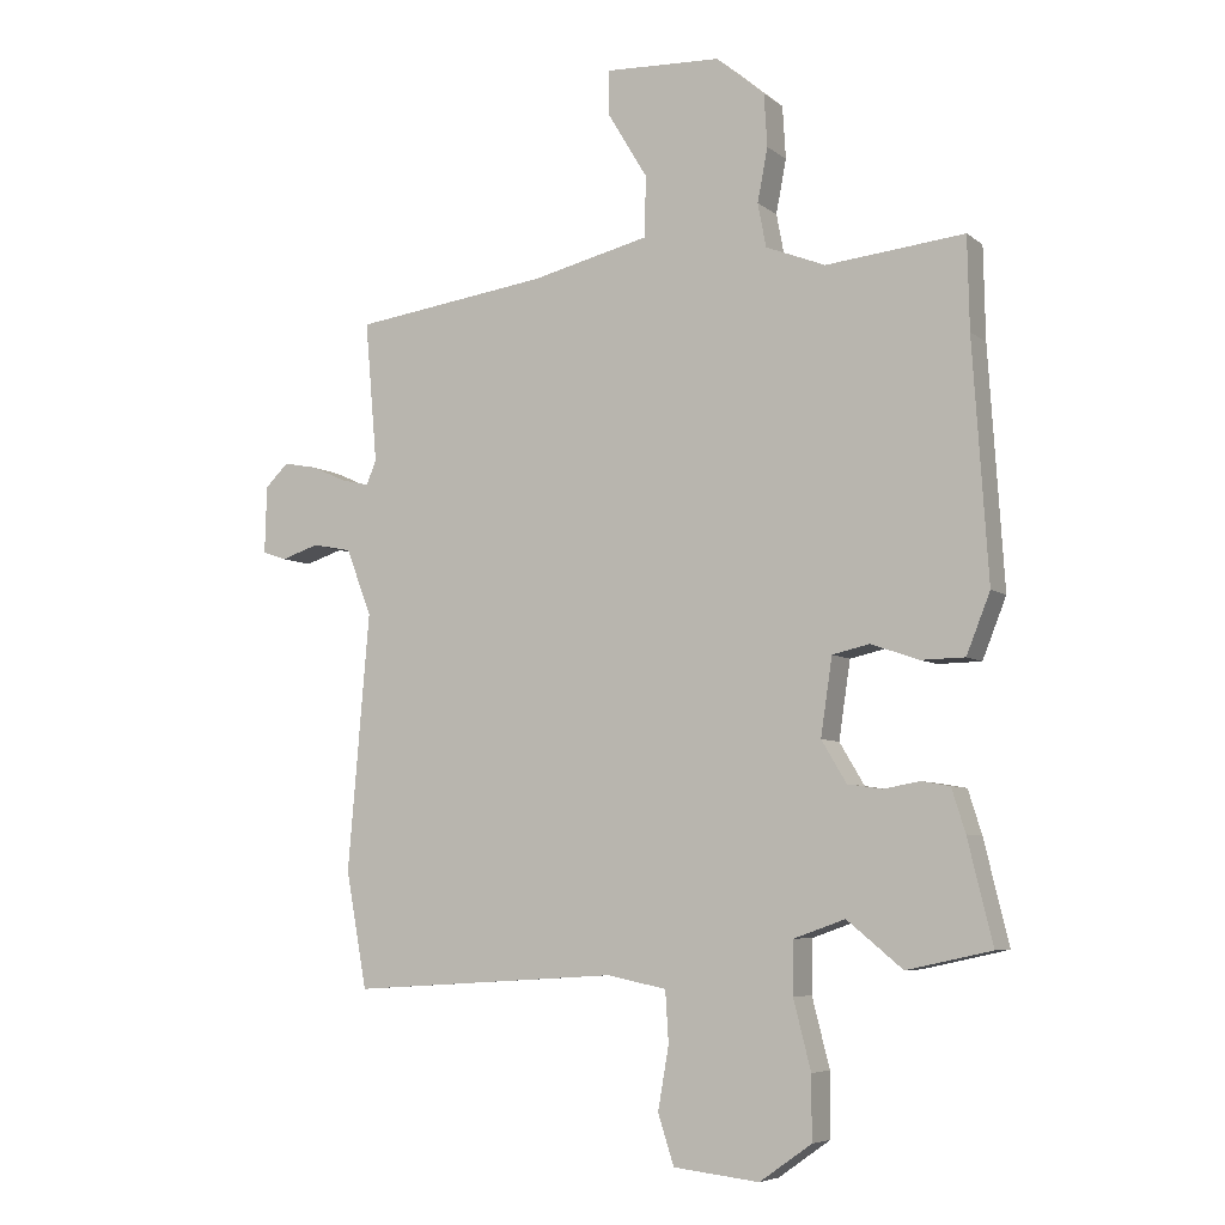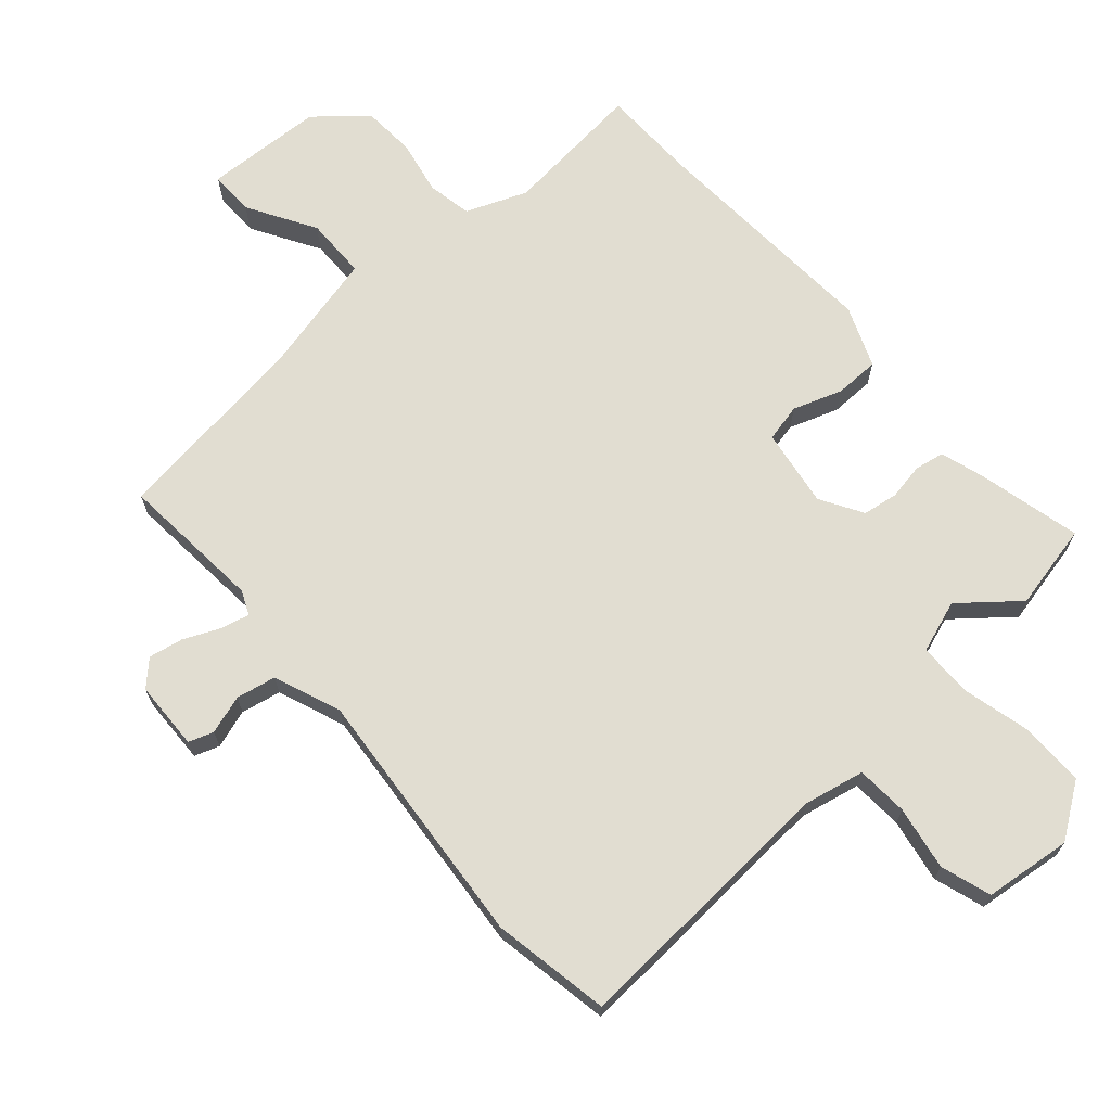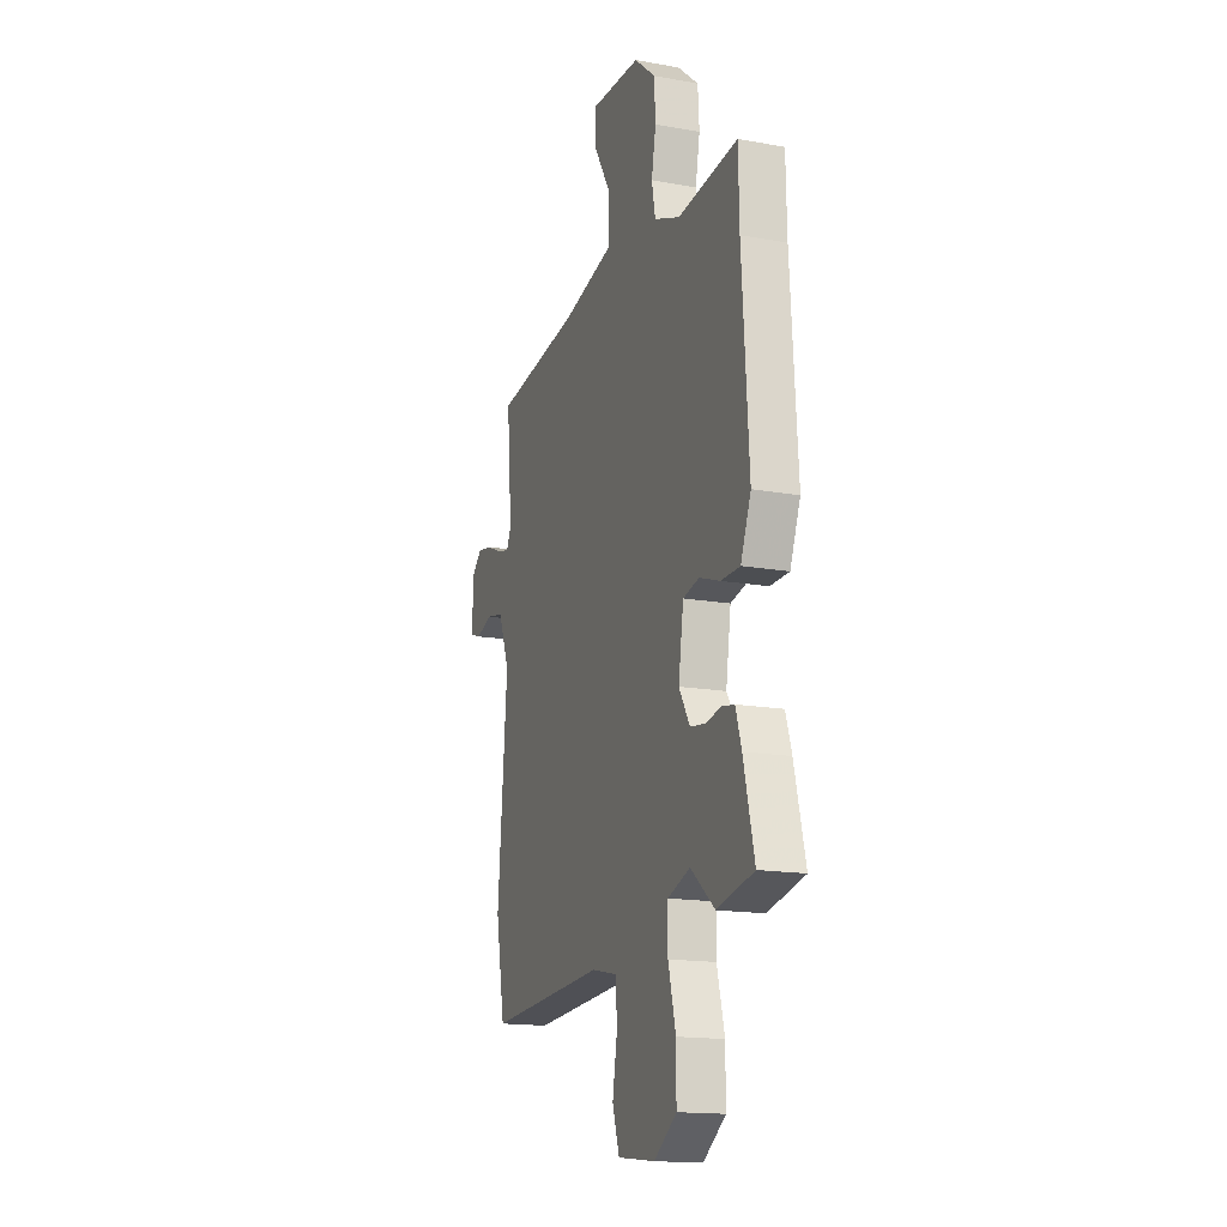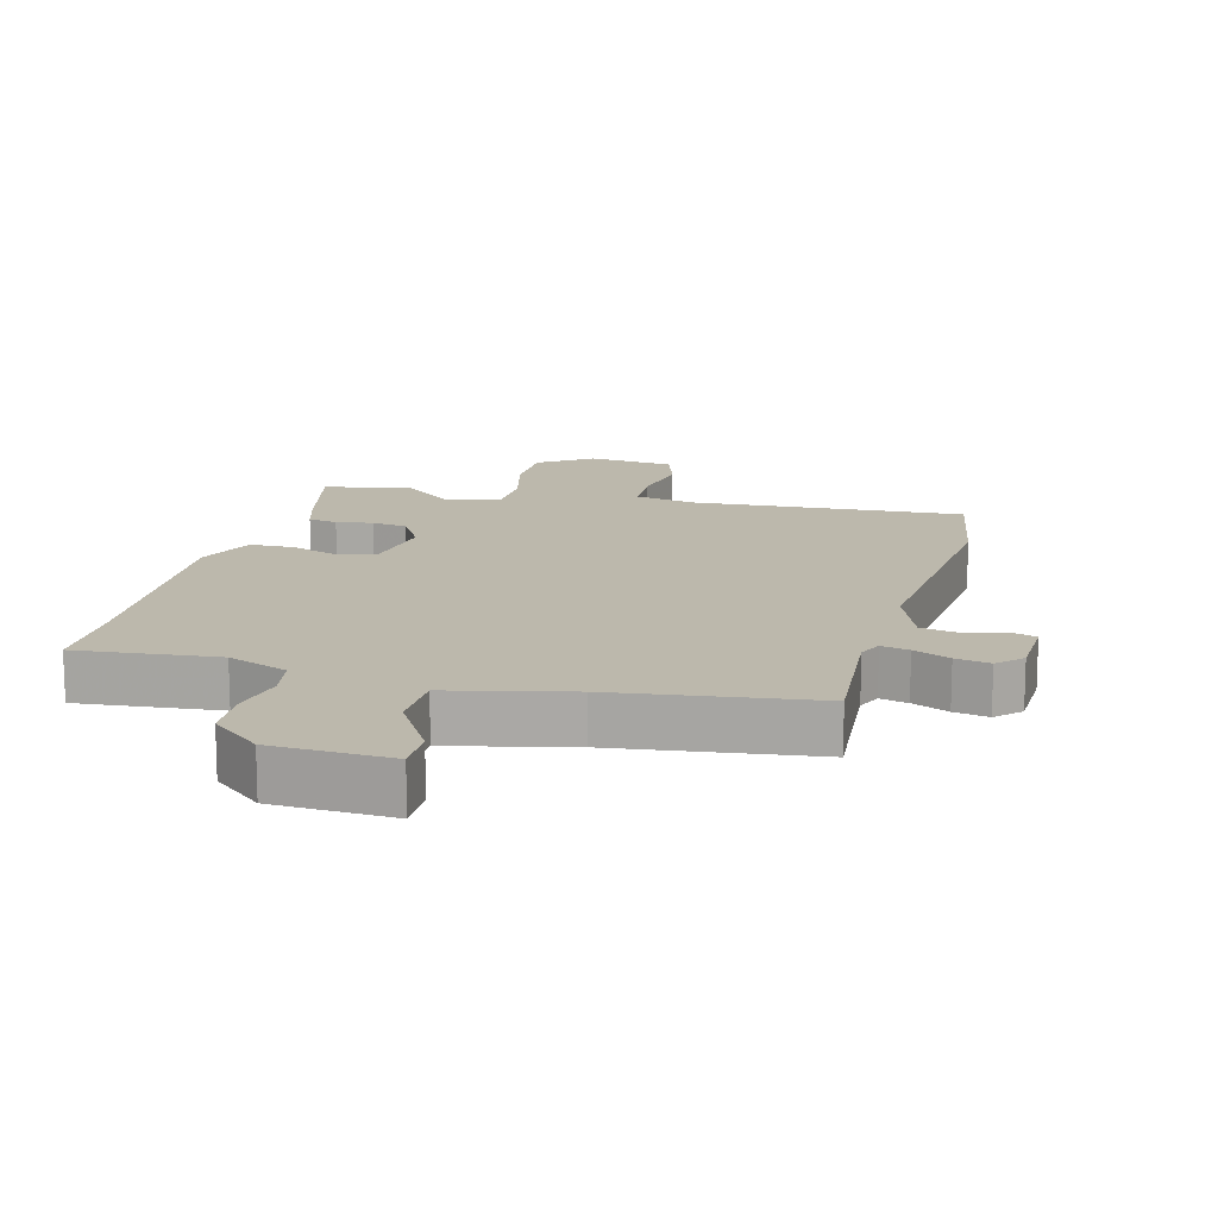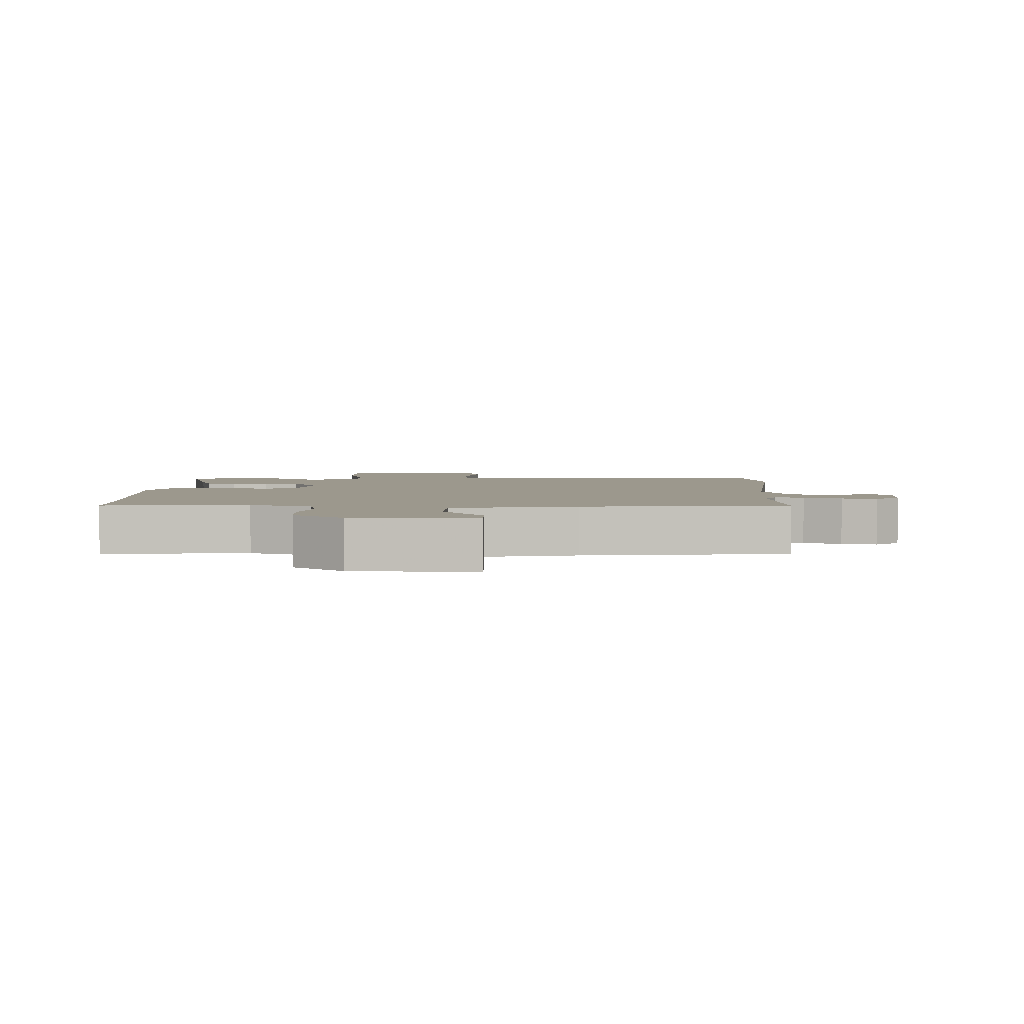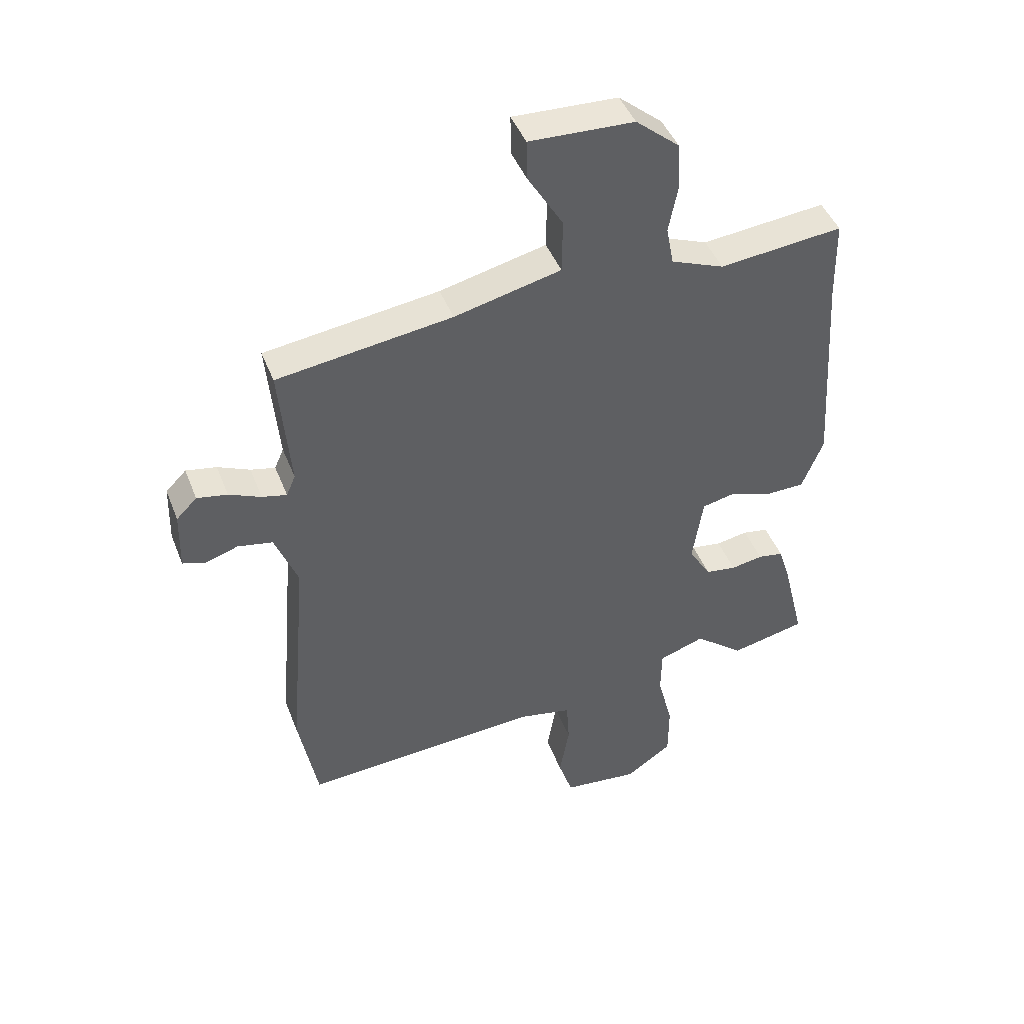
<metadata>
{"format":"obj","ext":"obj","renderer":"f3d","projection":"perspective","resolution":1024,"background":"white","views":[{"elev":-6.3,"azim":-153.3,"up":"+Z"},{"elev":68.7,"azim":138.8,"up":"+Y"},{"elev":-16.2,"azim":-110.3,"up":"+Z"},{"elev":14.6,"azim":15.1,"up":"+Y"},{"elev":3.0,"azim":1.9,"up":"+Y"},{"elev":45.0,"azim":159.4,"up":"+Z"}]}
</metadata>
<code>
v -0.503 0.07 0.371
v -0.5 0.07 0.514
v -0.284 0.07 0.492
v -0.191 0.07 0.529
v -0.178 0.07 0.597
v -0.194 0.07 0.68
v -0.189 0.07 0.762
v -0.113 0.07 0.826
v 0.069 0.07 0.834
v 0.068 0.07 0.765
v 0.006 0.07 0.662
v 0.007 0.07 0.567
v 0.193 0.07 0.523
v 0.498 0.07 0.482
v 0.479 0.07 0.262
v 0.495 0.07 0.225
v 0.538 0.07 0.235
v 0.594 0.07 0.26
v 0.647 0.07 0.27
v 0.683 0.07 0.234
v 0.686 0.07 0.129
v 0.648 0.07 0.116
v 0.589 0.07 0.135
v 0.528 0.07 0.123
v 0.488 0.07 0.02
v 0.522 0.07 -0.381
v 0.489 0.07 -0.561
v 0.068 0.07 -0.535
v -0.024 0.07 -0.554
v -0.029 0.07 -0.633
v -0.012 0.07 -0.731
v -0.037 0.07 -0.808
v -0.171 0.07 -0.823
v -0.252 0.07 -0.766
v -0.252 0.07 -0.668
v -0.225 0.07 -0.562
v -0.226 0.07 -0.48
v -0.306 0.07 -0.452
v -0.393 0.07 -0.523
v -0.525 0.07 -0.494
v -0.486 0.07 -0.335
v -0.465 0.07 -0.268
v -0.42 0.07 -0.26
v -0.364 0.07 -0.27
v -0.31 0.07 -0.262
v -0.271 0.07 -0.197
v -0.289 0.07 -0.077
v -0.347 0.07 -0.064
v -0.422 0.07 -0.09
v -0.49 0.07 -0.089
v -0.527 0.07 0.004
v -0.503 0 0.371
v -0.5 0 0.514
v -0.284 0 0.492
v -0.191 0 0.529
v -0.178 0 0.597
v -0.194 0 0.68
v -0.189 0 0.762
v -0.113 0 0.826
v 0.069 0 0.834
v 0.068 0 0.765
v 0.006 0 0.662
v 0.007 0 0.567
v 0.193 0 0.523
v 0.498 0 0.482
v 0.479 0 0.262
v 0.495 0 0.225
v 0.538 0 0.235
v 0.594 0 0.26
v 0.647 0 0.27
v 0.683 0 0.234
v 0.686 0 0.129
v 0.648 0 0.116
v 0.589 0 0.135
v 0.528 0 0.123
v 0.488 0 0.02
v 0.522 0 -0.381
v 0.489 0 -0.561
v 0.068 0 -0.535
v -0.024 0 -0.554
v -0.029 0 -0.633
v -0.012 0 -0.731
v -0.037 0 -0.808
v -0.171 0 -0.823
v -0.252 0 -0.766
v -0.252 0 -0.668
v -0.225 0 -0.562
v -0.226 0 -0.48
v -0.306 0 -0.452
v -0.393 0 -0.523
v -0.525 0 -0.494
v -0.486 0 -0.335
v -0.465 0 -0.268
v -0.42 0 -0.26
v -0.364 0 -0.27
v -0.31 0 -0.262
v -0.271 0 -0.197
v -0.289 0 -0.077
v -0.347 0 -0.064
v -0.422 0 -0.09
v -0.49 0 -0.089
v -0.527 0 0.004
f 48 49 50 51
f 47 48 51 1
f 41 42 43 44
f 41 44 45
f 38 39 40 41
f 37 38 41 45
f 33 34 35 36
f 33 36 37
f 30 31 32 33
f 29 30 33 37
f 28 29 37 45
f 25 26 27 28
f 24 25 28 45
f 20 21 22 23
f 20 23 24
f 17 18 19 20
f 16 17 20 24
f 15 16 24 45
f 13 14 15 45
f 8 9 10 11
f 8 11 12
f 5 6 7 8
f 4 5 8 12
f 3 4 12 13
f 47 1 2 3
f 46 47 3 13
f 13 45 46
f 102 101 100 99
f 52 102 99 98
f 95 94 93 92
f 96 95 92
f 92 91 90 89
f 96 92 89 88
f 87 86 85 84
f 88 87 84
f 84 83 82 81
f 88 84 81 80
f 96 88 80 79
f 79 78 77 76
f 96 79 76 75
f 74 73 72 71
f 75 74 71
f 71 70 69 68
f 75 71 68 67
f 96 75 67 66
f 96 66 65 64
f 62 61 60 59
f 63 62 59
f 59 58 57 56
f 63 59 56 55
f 64 63 55 54
f 54 53 52 98
f 64 54 98 97
f 97 96 64
f 1 52 53 2
f 2 53 54 3
f 3 54 55 4
f 4 55 56 5
f 5 56 57 6
f 6 57 58 7
f 7 58 59 8
f 8 59 60 9
f 9 60 61 10
f 10 61 62 11
f 11 62 63 12
f 12 63 64 13
f 13 64 65 14
f 14 65 66 15
f 15 66 67 16
f 16 67 68 17
f 17 68 69 18
f 18 69 70 19
f 19 70 71 20
f 20 71 72 21
f 21 72 73 22
f 22 73 74 23
f 23 74 75 24
f 24 75 76 25
f 25 76 77 26
f 26 77 78 27
f 27 78 79 28
f 28 79 80 29
f 29 80 81 30
f 30 81 82 31
f 31 82 83 32
f 32 83 84 33
f 33 84 85 34
f 34 85 86 35
f 35 86 87 36
f 36 87 88 37
f 37 88 89 38
f 38 89 90 39
f 39 90 91 40
f 40 91 92 41
f 41 92 93 42
f 42 93 94 43
f 43 94 95 44
f 44 95 96 45
f 45 96 97 46
f 46 97 98 47
f 47 98 99 48
f 48 99 100 49
f 49 100 101 50
f 50 101 102 51
f 51 102 52 1

</code>
